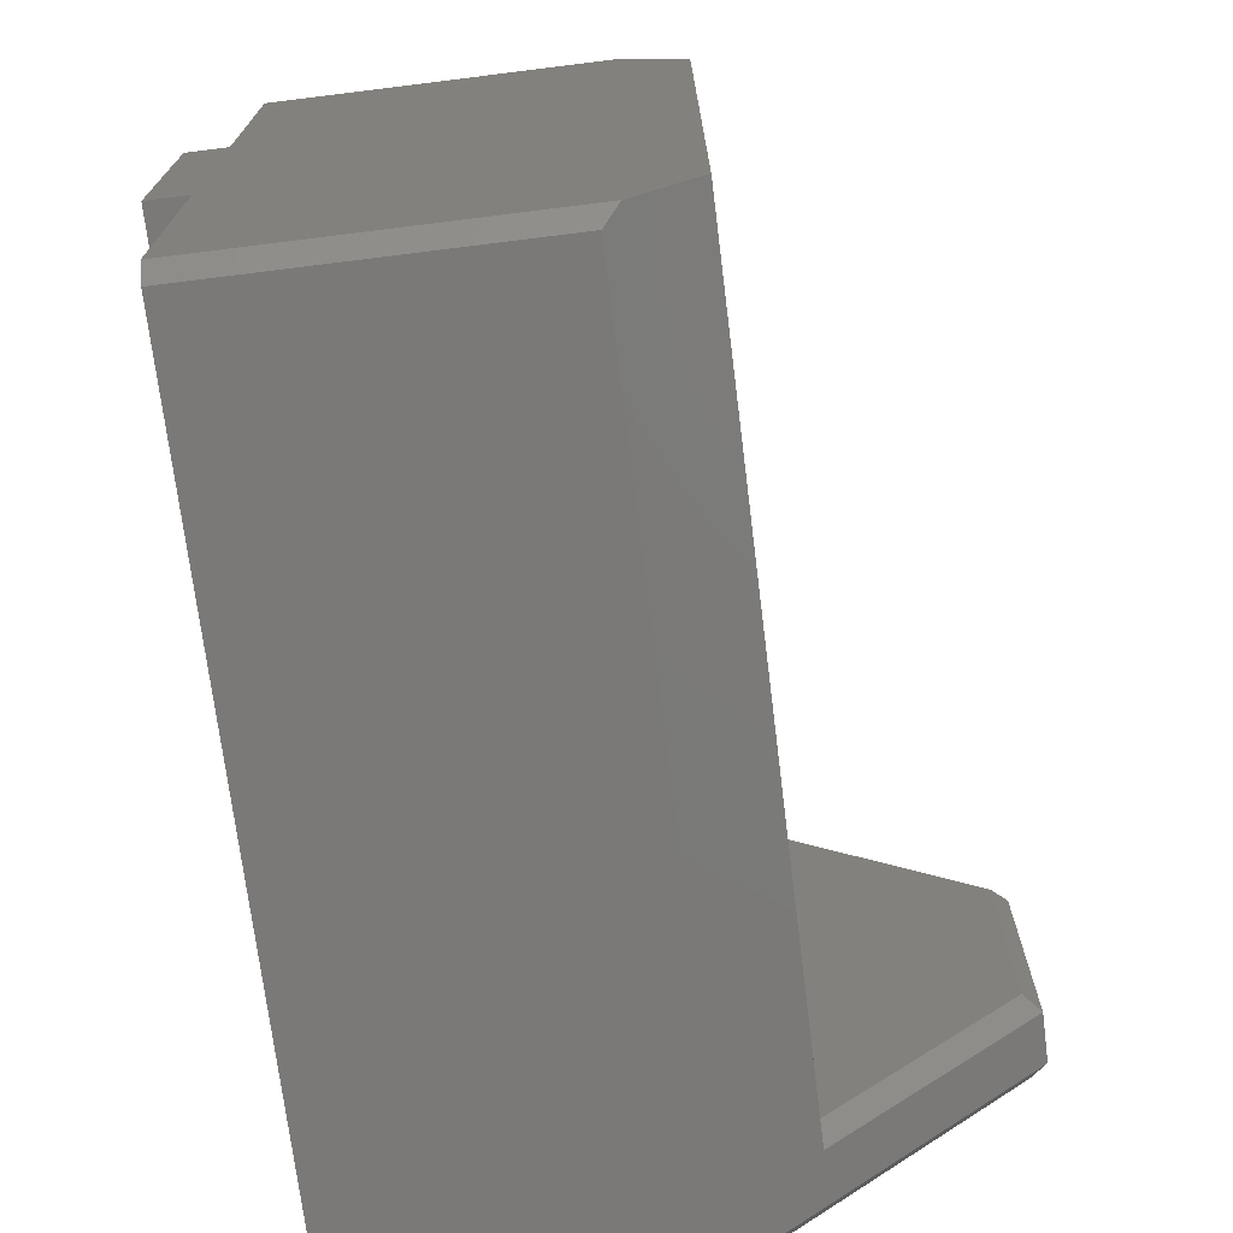
<metadata>
{"format":"stl","ext":"stl","renderer":"f3d","projection":"perspective","resolution":1024,"background":"white","views":[{"elev":-72.3,"azim":7.1,"up":"+Y"}]}
</metadata>
<code>
# stl→obj: 447 verts, 894 faces
v -2 10.4 18.9
v -2 10.26 18.9
v -2 10.4 16.4
v -2 10.82 18.86
v -2 10.68 18.88
v -2 10.54 18.9
v -2 11.23 18.76
v -2 11.09 18.8
v -2 10.96 18.84
v -2 11.61 18.59
v -2 11.48 18.65
v -2 11.36 18.71
v -2 11.96 18.35
v -2 11.85 18.44
v -2 11.73 18.52
v -2 12.26 18.07
v -2 12.17 18.17
v -2 12.07 18.26
v -2 12.52 17.73
v -2 12.44 17.85
v -2 12.35 17.96
v -2 12.71 17.36
v -2 12.65 17.48
v -2 12.59 17.61
v -2 12.84 16.96
v -2 12.8 17.09
v -2 12.76 17.23
v -2 12.9 16.54
v -2 12.88 16.68
v -2 12.86 16.82
v -2 12.88 16.12
v -2 12.9 16.26
v -2 12.9 16.4
v -2 12.8 15.71
v -2 12.84 15.84
v -2 12.86 15.98
v -2 12.65 15.32
v -2 12.71 15.44
v -2 12.76 15.57
v -2 12.44 14.95
v -2 12.52 15.07
v -2 12.59 15.19
v -2 12.17 14.63
v -2 12.26 14.73
v -2 12.35 14.84
v -2 11.85 14.36
v -2 11.96 14.45
v -2 12.07 14.54
v -2 11.48 14.15
v -2 11.61 14.21
v -2 11.73 14.28
v -2 11.09 14
v -2 11.23 14.04
v -2 11.36 14.09
v -2 10.68 13.92
v -2 10.82 13.94
v -2 10.96 13.96
v -2 10.26 13.9
v -2 10.4 13.9
v -2 10.54 13.9
v -2 9.844 13.96
v -2 9.981 13.94
v -2 10.12 13.92
v -2 9.443 14.09
v -2 9.574 14.04
v -2 9.708 14
v -2 9.07 14.28
v -2 9.191 14.21
v -2 9.315 14.15
v -2 8.734 14.54
v -2 8.841 14.45
v -2 8.953 14.36
v -2 8.445 14.84
v -2 8.536 14.73
v -2 8.632 14.63
v -2 8.212 15.19
v -2 8.283 15.07
v -2 8.361 14.95
v -2 8.04 15.57
v -2 8.09 15.44
v -2 8.148 15.32
v -2 7.935 15.98
v -2 7.963 15.84
v -2 7.998 15.71
v -2 7.9 16.4
v -2 7.904 16.26
v -2 7.916 16.12
v -2 7.935 16.82
v -2 7.916 16.68
v -2 7.904 16.54
v -2 8.04 17.23
v -2 7.998 17.09
v -2 7.963 16.96
v -2 8.212 17.61
v -2 8.148 17.48
v -2 8.09 17.36
v -2 8.445 17.96
v -2 8.361 17.85
v -2 8.283 17.73
v -2 8.734 18.26
v -2 8.632 18.17
v -2 8.536 18.07
v -2 9.07 18.52
v -2 8.953 18.44
v -2 8.841 18.35
v -2 9.443 18.71
v -2 9.315 18.65
v -2 9.191 18.59
v -2 9.844 18.84
v -2 9.708 18.8
v -2 9.574 18.76
v -2 10.12 18.88
v -2 9.981 18.86
v 5 10.4 13.9
v 5 10.54 13.9
v 5 10.68 13.92
v 5 10.82 13.94
v 5 10.96 13.96
v 5 11.09 14
v 5 11.23 14.04
v 5 11.36 14.09
v 5 11.48 14.15
v 5 11.61 14.21
v 5 11.73 14.28
v 5 11.85 14.36
v 5 11.96 14.45
v 5 12.07 14.54
v 5 12.17 14.63
v 5 12.26 14.73
v 5 12.35 14.84
v 5 12.44 14.95
v 5 12.52 15.07
v 5 12.59 15.19
v 5 12.65 15.32
v 5 12.71 15.44
v 5 12.76 15.57
v 5 12.8 15.71
v 5 12.84 15.84
v 5 12.86 15.98
v 5 12.88 16.12
v 5 12.9 16.26
v 5 12.9 16.4
v 5 12.9 16.54
v 5 12.88 16.68
v 5 12.86 16.82
v 5 12.84 16.96
v 5 12.8 17.09
v 5 12.76 17.23
v 5 12.71 17.36
v 5 12.65 17.48
v 5 12.59 17.61
v 5 12.52 17.73
v 5 12.44 17.85
v 5 12.35 17.96
v 5 12.26 18.07
v 5 12.17 18.17
v 5 12.07 18.26
v 5 11.96 18.35
v 5 11.85 18.44
v 5 11.73 18.52
v 5 11.61 18.59
v 5 11.48 18.65
v 5 11.36 18.71
v 5 11.23 18.76
v 5 11.09 18.8
v 5 10.96 18.84
v 5 10.82 18.86
v 5 10.68 18.88
v 5 10.54 18.9
v 5 10.4 18.9
v 5 10.26 18.9
v 5 10.12 18.88
v 5 9.981 18.86
v 5 9.844 18.84
v 5 9.708 18.8
v 5 9.574 18.76
v 5 9.443 18.71
v 5 9.315 18.65
v 5 9.191 18.59
v 5 9.07 18.52
v 5 8.953 18.44
v 5 8.841 18.35
v 5 8.734 18.26
v 5 8.632 18.17
v 5 8.536 18.07
v 5 8.445 17.96
v 5 8.361 17.85
v 5 8.283 17.73
v 5 8.212 17.61
v 5 8.148 17.48
v 5 8.09 17.36
v 5 8.04 17.23
v 5 7.998 17.09
v 5 7.963 16.96
v 5 7.935 16.82
v 5 7.916 16.68
v 5 7.904 16.54
v 5 7.9 16.4
v 5 7.904 16.26
v 5 7.916 16.12
v 5 7.935 15.98
v 5 7.963 15.84
v 5 7.998 15.71
v 5 8.04 15.57
v 5 8.09 15.44
v 5 8.148 15.32
v 5 8.212 15.19
v 5 8.283 15.07
v 5 8.361 14.95
v 5 8.445 14.84
v 5 8.536 14.73
v 5 8.632 14.63
v 5 8.734 14.54
v 5 8.841 14.45
v 5 8.953 14.36
v 5 9.07 14.28
v 5 9.191 14.21
v 5 9.315 14.15
v 5 9.443 14.09
v 5 9.574 14.04
v 5 9.708 14
v 5 9.844 13.96
v 5 9.981 13.94
v 5 10.12 13.92
v 5 10.26 13.9
v 5 17.83 2.4
v 5 18.4 2
v 5 18.4 21.4
v 5 2.4 21.4
v 5 2.4 2
v 5 2.966 2.4
v 5 9.941 6.763
v 5 9.831 6.798
v 5 12.08 8.631
v 5 12.1 8.516
v 5 11.64 7.24
v 5 11.56 7.158
v 5 11.47 7.081
v 5 11.38 7.011
v 5 12.06 8.746
v 5 12.04 8.859
v 5 12.1 8.4
v 5 12.1 8.284
v 5 12.08 8.169
v 5 11.85 7.517
v 5 11.79 7.42
v 5 11.72 7.327
v 5 11.08 6.841
v 5 10.97 6.798
v 5 10.86 6.763
v 5 10.75 6.736
v 5 10.63 6.716
v 5 10.52 6.704
v 5 10.4 6.7
v 5 10.28 6.704
v 5 10.17 6.716
v 5 10.05 6.736
v 5 9.723 6.841
v 5 9.618 6.891
v 5 9.517 6.947
v 5 8.841 9.077
v 5 8.891 9.182
v 5 8.947 9.283
v 5 9.011 9.38
v 5 9.081 9.473
v 5 9.158 9.56
v 5 9.24 9.642
v 5 9.327 9.719
v 5 8.736 8.054
v 5 8.716 8.169
v 5 8.704 8.284
v 5 8.7 8.4
v 5 9.618 9.909
v 5 9.723 9.959
v 5 12.06 8.054
v 5 12.04 7.941
v 5 12 7.831
v 5 11.96 7.723
v 5 11.91 7.618
v 5 9.42 7.011
v 5 9.327 7.081
v 5 9.24 7.158
v 5 9.158 7.24
v 5 9.081 7.327
v 5 9.011 7.42
v 5 8.947 7.517
v 5 8.891 7.618
v 5 8.841 7.723
v 5 8.798 7.831
v 5 8.763 7.941
v 5 8.704 8.516
v 5 8.716 8.631
v 5 8.736 8.746
v 5 8.763 8.859
v 5 9.941 10.04
v 5 10.05 10.06
v 5 9.831 10
v 5 11.08 9.959
v 5 11.18 9.909
v 5 11.91 9.182
v 5 11.96 9.077
v 5 12 8.969
v 5 11.28 6.947
v 5 11.18 6.891
v 5 11.28 9.853
v 5 11.38 9.789
v 5 11.47 9.719
v 5 11.56 9.642
v 5 11.64 9.56
v 5 11.72 9.473
v 5 11.79 9.38
v 5 11.85 9.283
v 5 10.17 10.08
v 5 10.28 10.1
v 5 10.4 10.1
v 5 9.42 9.789
v 5 9.517 9.853
v 5 10.52 10.1
v 5 10.63 10.08
v 5 10.75 10.06
v 5 10.86 10.04
v 5 10.97 10
v 5 8.798 8.969
v 9.6 7.566 2.4
v 9.6 13.23 2.4
v 10 13.4 2
v 10 7.4 2
v 10 7.4 0.8
v 10 13.4 0.8
v -6 12.1 8.4
v -6 12.1 8.284
v -6 12.08 8.169
v -6 12.06 8.054
v -6 12.04 7.941
v -6 12 7.831
v -6 11.96 7.723
v -6 11.91 7.618
v -6 11.85 7.517
v -6 11.79 7.42
v -6 11.72 7.327
v -6 11.64 7.24
v -6 11.56 7.158
v -6 11.47 7.081
v -6 11.38 7.011
v -6 11.28 6.947
v -6 11.18 6.891
v -6 11.08 6.841
v -6 10.97 6.798
v -6 10.86 6.763
v -6 10.75 6.736
v -6 10.63 6.716
v -6 10.52 6.704
v -6 10.4 6.7
v -6 10.28 6.704
v -6 10.17 6.716
v -6 10.05 6.736
v -6 9.941 6.763
v -6 9.831 6.798
v -6 9.723 6.841
v -6 9.618 6.891
v -6 9.517 6.947
v -6 9.42 7.011
v -6 9.327 7.081
v -6 9.24 7.158
v -6 9.158 7.24
v -6 9.081 7.327
v -6 9.011 7.42
v -6 8.947 7.517
v -6 8.891 7.618
v -6 8.841 7.723
v -6 8.798 7.831
v -6 8.763 7.941
v -6 8.736 8.054
v -6 8.716 8.169
v -6 8.704 8.284
v -6 8.7 8.4
v -6 8.704 8.516
v -6 8.716 8.631
v -6 8.736 8.746
v -6 8.763 8.859
v -6 8.798 8.969
v -6 8.841 9.077
v -6 8.891 9.182
v -6 8.947 9.283
v -6 9.011 9.38
v -6 9.081 9.473
v -6 9.158 9.56
v -6 9.24 9.642
v -6 9.327 9.719
v -6 9.42 9.789
v -6 9.517 9.853
v -6 9.618 9.909
v -6 9.723 9.959
v -6 9.831 10
v -6 9.941 10.04
v -6 10.05 10.06
v -6 10.17 10.08
v -6 10.28 10.1
v -6 10.4 10.1
v -6 10.52 10.1
v -6 10.63 10.08
v -6 10.75 10.06
v -6 10.86 10.04
v -6 10.97 10
v -6 11.08 9.959
v -6 11.18 9.909
v -6 11.28 9.853
v -6 11.38 9.789
v -6 11.47 9.719
v -6 11.56 9.642
v -6 11.64 9.56
v -6 11.72 9.473
v -6 11.79 9.38
v -6 11.85 9.283
v -6 11.91 9.182
v -6 11.96 9.077
v -6 12 8.969
v -6 12.04 8.859
v -6 12.06 8.746
v -6 12.08 8.631
v -6 12.1 8.516
v 3 20.4 0.8
v 3 20.4 21
v 3.4 20 21.4
v -5 20.4 21
v -5 20 21.4
v -5 20.4 0.8
v -5 20 0.4
v 2.834 20 0.4
v 9.6 13.23 0.4
v -5 13.4 0.4
v -5 13.4 21.4
v -6 13.4 0.4
v -6 13.4 21.4
v -6 7.4 21.4
v -6 7.4 0.4
v -5 7.4 21.4
v -5 7.4 0.4
v -5 0.8 21.4
v 3.4 0.8 21.4
v 9.6 7.566 0.4
v 2.834 0.8 0.4
v -5 0.8 0.4
v 3 0.4 0.8
v 3 0.4 21
v -5 0.4 21
v -5 0.4 0.8
f 1 2 3
f 4 5 3
f 5 6 3
f 6 1 3
f 7 8 3
f 8 9 3
f 9 4 3
f 10 11 3
f 11 12 3
f 12 7 3
f 13 14 3
f 14 15 3
f 15 10 3
f 16 17 3
f 17 18 3
f 18 13 3
f 19 20 3
f 20 21 3
f 21 16 3
f 22 23 3
f 23 24 3
f 24 19 3
f 25 26 3
f 26 27 3
f 27 22 3
f 28 29 3
f 29 30 3
f 30 25 3
f 31 32 3
f 32 33 3
f 33 28 3
f 34 35 3
f 35 36 3
f 36 31 3
f 37 38 3
f 38 39 3
f 39 34 3
f 40 41 3
f 41 42 3
f 42 37 3
f 43 44 3
f 44 45 3
f 45 40 3
f 46 47 3
f 47 48 3
f 48 43 3
f 49 50 3
f 50 51 3
f 51 46 3
f 52 53 3
f 53 54 3
f 54 49 3
f 55 56 3
f 56 57 3
f 57 52 3
f 58 59 3
f 59 60 3
f 60 55 3
f 61 62 3
f 62 63 3
f 63 58 3
f 64 65 3
f 65 66 3
f 66 61 3
f 67 68 3
f 68 69 3
f 69 64 3
f 70 71 3
f 71 72 3
f 72 67 3
f 73 74 3
f 74 75 3
f 75 70 3
f 76 77 3
f 77 78 3
f 78 73 3
f 79 80 3
f 80 81 3
f 81 76 3
f 82 83 3
f 83 84 3
f 84 79 3
f 85 86 3
f 86 87 3
f 87 82 3
f 88 89 3
f 89 90 3
f 90 85 3
f 91 92 3
f 92 93 3
f 93 88 3
f 94 95 3
f 95 96 3
f 96 91 3
f 97 98 3
f 98 99 3
f 99 94 3
f 100 101 3
f 101 102 3
f 102 97 3
f 103 104 3
f 104 105 3
f 105 100 3
f 106 107 3
f 107 108 3
f 108 103 3
f 109 110 3
f 110 111 3
f 111 106 3
f 3 2 112
f 112 113 3
f 113 109 3
f 60 59 114
f 114 115 60
f 55 60 115
f 115 116 55
f 56 55 116
f 116 117 56
f 57 56 117
f 117 118 57
f 52 57 118
f 118 119 52
f 53 52 119
f 119 120 53
f 54 53 120
f 120 121 54
f 49 54 121
f 121 122 49
f 50 49 122
f 122 123 50
f 51 50 123
f 123 124 51
f 46 51 124
f 124 125 46
f 47 46 125
f 125 126 47
f 48 47 126
f 126 127 48
f 43 48 127
f 127 128 43
f 44 43 128
f 128 129 44
f 45 44 129
f 129 130 45
f 40 45 130
f 130 131 40
f 41 40 131
f 131 132 41
f 42 41 132
f 132 133 42
f 37 42 133
f 133 134 37
f 38 37 134
f 134 135 38
f 39 38 135
f 135 136 39
f 34 39 136
f 136 137 34
f 35 34 137
f 137 138 35
f 36 35 138
f 138 139 36
f 31 36 139
f 139 140 31
f 32 31 140
f 140 141 32
f 33 32 141
f 141 142 33
f 28 33 142
f 142 143 28
f 29 28 143
f 143 144 29
f 30 29 144
f 144 145 30
f 25 30 145
f 145 146 25
f 26 25 146
f 146 147 26
f 27 26 147
f 147 148 27
f 22 27 148
f 148 149 22
f 23 22 149
f 149 150 23
f 24 23 150
f 150 151 24
f 19 24 151
f 151 152 19
f 20 19 152
f 152 153 20
f 21 20 153
f 153 154 21
f 16 21 154
f 154 155 16
f 17 16 155
f 155 156 17
f 18 17 156
f 156 157 18
f 13 18 157
f 157 158 13
f 14 13 158
f 158 159 14
f 15 14 159
f 159 160 15
f 10 15 160
f 160 161 10
f 11 10 161
f 161 162 11
f 12 11 162
f 162 163 12
f 7 12 163
f 163 164 7
f 8 7 164
f 164 165 8
f 9 8 165
f 165 166 9
f 4 9 166
f 166 167 4
f 5 4 167
f 167 168 5
f 6 5 168
f 168 169 6
f 1 6 169
f 169 170 1
f 2 1 170
f 170 171 2
f 112 2 171
f 171 172 112
f 113 112 172
f 172 173 113
f 109 113 173
f 173 174 109
f 110 109 174
f 174 175 110
f 111 110 175
f 175 176 111
f 106 111 176
f 176 177 106
f 107 106 177
f 177 178 107
f 108 107 178
f 178 179 108
f 103 108 179
f 179 180 103
f 104 103 180
f 180 181 104
f 105 104 181
f 181 182 105
f 100 105 182
f 182 183 100
f 101 100 183
f 183 184 101
f 102 101 184
f 184 185 102
f 97 102 185
f 185 186 97
f 98 97 186
f 186 187 98
f 99 98 187
f 187 188 99
f 94 99 188
f 188 189 94
f 95 94 189
f 189 190 95
f 96 95 190
f 190 191 96
f 91 96 191
f 191 192 91
f 92 91 192
f 192 193 92
f 93 92 193
f 193 194 93
f 88 93 194
f 194 195 88
f 89 88 195
f 195 196 89
f 90 89 196
f 196 197 90
f 85 90 197
f 197 198 85
f 86 85 198
f 198 199 86
f 87 86 199
f 199 200 87
f 82 87 200
f 200 201 82
f 83 82 201
f 201 202 83
f 84 83 202
f 202 203 84
f 79 84 203
f 203 204 79
f 80 79 204
f 204 205 80
f 81 80 205
f 205 206 81
f 76 81 206
f 206 207 76
f 77 76 207
f 207 208 77
f 78 77 208
f 208 209 78
f 73 78 209
f 209 210 73
f 74 73 210
f 210 211 74
f 75 74 211
f 211 212 75
f 70 75 212
f 212 213 70
f 71 70 213
f 213 214 71
f 72 71 214
f 214 215 72
f 67 72 215
f 215 216 67
f 68 67 216
f 216 217 68
f 69 68 217
f 217 218 69
f 64 69 218
f 218 219 64
f 65 64 219
f 219 220 65
f 66 65 220
f 220 221 66
f 61 66 221
f 221 222 61
f 62 61 222
f 222 223 62
f 63 62 223
f 223 224 63
f 58 63 224
f 224 225 58
f 59 58 225
f 225 114 59
f 226 227 228
f 229 230 231
f 232 233 231
f 226 234 235
f 236 237 226
f 226 237 238
f 238 239 226
f 240 234 226
f 226 228 240
f 241 240 228
f 235 242 226
f 226 242 243
f 243 244 226
f 226 245 246
f 246 247 226
f 226 247 236
f 248 249 226
f 226 249 250
f 250 251 226
f 226 251 252
f 252 253 226
f 231 226 253
f 253 254 231
f 231 254 255
f 231 255 256
f 256 257 231
f 231 257 232
f 231 233 258
f 231 258 259
f 231 259 260
f 114 261 262
f 262 263 114
f 114 263 264
f 114 264 265
f 265 266 114
f 114 266 267
f 267 268 114
f 231 269 270
f 270 271 231
f 231 271 272
f 133 273 274
f 226 244 275
f 226 275 276
f 276 277 226
f 226 277 278
f 278 279 226
f 279 245 226
f 260 280 231
f 231 280 281
f 231 281 282
f 282 283 231
f 231 283 284
f 284 285 231
f 231 285 286
f 286 287 231
f 231 287 288
f 231 288 289
f 289 290 231
f 290 269 231
f 272 291 231
f 291 292 231
f 229 231 292
f 292 293 229
f 293 294 229
f 295 296 228
f 228 297 295
f 228 298 299
f 228 300 301
f 301 302 228
f 228 302 241
f 226 239 303
f 303 304 226
f 304 248 226
f 273 127 126
f 299 305 228
f 228 305 306
f 306 307 228
f 307 308 228
f 228 308 309
f 309 310 228
f 228 310 311
f 311 312 228
f 228 312 300
f 273 133 132
f 273 132 131
f 131 130 273
f 273 130 129
f 129 128 273
f 128 127 273
f 228 296 313
f 313 314 228
f 228 314 315
f 120 119 273
f 273 119 118
f 118 117 273
f 268 316 114
f 114 316 317
f 115 114 317
f 317 273 115
f 116 115 273
f 273 117 116
f 229 176 175
f 175 174 229
f 229 174 173
f 173 172 229
f 136 135 228
f 315 318 228
f 228 318 319
f 319 320 228
f 228 320 321
f 321 322 228
f 228 322 298
f 126 125 273
f 273 125 124
f 124 123 273
f 228 168 167
f 167 166 228
f 228 166 165
f 165 164 228
f 212 211 294
f 195 194 229
f 161 160 228
f 151 150 228
f 228 150 149
f 228 149 148
f 145 144 228
f 228 144 143
f 143 142 228
f 228 142 141
f 141 140 228
f 228 140 139
f 273 123 122
f 122 121 273
f 121 120 273
f 188 187 229
f 229 187 186
f 186 185 229
f 228 160 159
f 159 158 228
f 228 158 157
f 228 148 147
f 147 146 228
f 228 146 145
f 228 139 138
f 138 137 228
f 228 137 136
f 228 135 134
f 228 134 133
f 133 297 228
f 133 274 297
f 294 216 215
f 199 198 229
f 229 172 171
f 229 171 170
f 170 228 229
f 170 169 228
f 169 168 228
f 157 156 228
f 228 156 155
f 228 155 154
f 114 323 261
f 323 114 225
f 323 225 224
f 294 220 219
f 294 215 214
f 214 213 294
f 294 213 212
f 294 211 210
f 210 209 294
f 294 209 208
f 203 202 229
f 229 204 203
f 229 198 197
f 197 196 229
f 229 196 195
f 229 194 193
f 193 192 229
f 229 192 191
f 228 164 163
f 163 162 228
f 162 161 228
f 228 154 153
f 153 152 228
f 228 152 151
f 294 219 218
f 218 217 294
f 294 217 216
f 229 191 190
f 190 189 229
f 229 189 188
f 229 185 184
f 184 183 229
f 229 183 182
f 182 181 229
f 229 181 180
f 180 179 229
f 229 179 178
f 178 177 229
f 177 176 229
f 224 223 323
f 323 223 222
f 222 294 323
f 222 221 294
f 221 220 294
f 229 202 201
f 201 200 229
f 200 199 229
f 294 208 207
f 294 207 206
f 229 294 206
f 206 205 229
f 229 205 204
f 231 324 325
f 325 226 231
f 226 325 326
f 326 227 226
f 324 231 230
f 230 327 324
f 325 324 327
f 327 326 325
f 326 327 328
f 328 329 326
f 243 242 330
f 330 331 243
f 244 243 331
f 331 332 244
f 275 244 332
f 332 333 275
f 276 275 333
f 333 334 276
f 277 276 334
f 334 335 277
f 278 277 335
f 335 336 278
f 279 278 336
f 336 337 279
f 245 279 337
f 337 338 245
f 246 245 338
f 338 339 246
f 247 246 339
f 339 340 247
f 236 247 340
f 340 341 236
f 237 236 341
f 341 342 237
f 238 237 342
f 342 343 238
f 239 238 343
f 343 344 239
f 303 239 344
f 344 345 303
f 304 303 345
f 345 346 304
f 248 304 346
f 346 347 248
f 249 248 347
f 347 348 249
f 250 249 348
f 348 349 250
f 251 250 349
f 349 350 251
f 252 251 350
f 350 351 252
f 253 252 351
f 351 352 253
f 254 253 352
f 352 353 254
f 255 254 353
f 353 354 255
f 256 255 354
f 354 355 256
f 257 256 355
f 355 356 257
f 232 257 356
f 356 357 232
f 233 232 357
f 357 358 233
f 258 233 358
f 358 359 258
f 259 258 359
f 359 360 259
f 260 259 360
f 360 361 260
f 280 260 361
f 361 362 280
f 281 280 362
f 362 363 281
f 282 281 363
f 363 364 282
f 283 282 364
f 364 365 283
f 284 283 365
f 365 366 284
f 285 284 366
f 366 367 285
f 286 285 367
f 367 368 286
f 287 286 368
f 368 369 287
f 288 287 369
f 369 370 288
f 289 288 370
f 370 371 289
f 290 289 371
f 371 372 290
f 269 290 372
f 372 373 269
f 270 269 373
f 373 374 270
f 271 270 374
f 374 375 271
f 272 271 375
f 375 376 272
f 291 272 376
f 376 377 291
f 292 291 377
f 377 378 292
f 293 292 378
f 378 379 293
f 294 293 379
f 379 380 294
f 323 294 380
f 380 381 323
f 261 323 381
f 381 382 261
f 262 261 382
f 382 383 262
f 263 262 383
f 383 384 263
f 264 263 384
f 384 385 264
f 265 264 385
f 385 386 265
f 266 265 386
f 386 387 266
f 267 266 387
f 387 388 267
f 268 267 388
f 388 389 268
f 316 268 389
f 389 390 316
f 317 316 390
f 390 391 317
f 273 317 391
f 391 392 273
f 274 273 392
f 392 393 274
f 297 274 393
f 393 394 297
f 295 297 394
f 394 395 295
f 296 295 395
f 395 396 296
f 313 296 396
f 396 397 313
f 314 313 397
f 397 398 314
f 315 314 398
f 398 399 315
f 318 315 399
f 399 400 318
f 319 318 400
f 400 401 319
f 320 319 401
f 401 402 320
f 321 320 402
f 402 403 321
f 322 321 403
f 403 404 322
f 298 322 404
f 404 405 298
f 299 298 405
f 405 406 299
f 305 299 406
f 406 407 305
f 306 305 407
f 407 408 306
f 307 306 408
f 408 409 307
f 308 307 409
f 409 410 308
f 309 308 410
f 410 411 309
f 310 309 411
f 411 412 310
f 311 310 412
f 412 413 311
f 312 311 413
f 413 414 312
f 300 312 414
f 414 415 300
f 301 300 415
f 415 416 301
f 302 301 416
f 416 417 302
f 241 302 417
f 417 418 241
f 240 241 418
f 418 419 240
f 234 240 419
f 419 420 234
f 235 234 420
f 420 421 235
f 242 235 421
f 421 330 242
f 227 326 329
f 329 422 227
f 227 422 423
f 423 424 227
f 424 228 227
f 425 426 424
f 424 423 425
f 427 425 423
f 423 422 427
f 428 427 422
f 422 429 428
f 422 329 430
f 430 429 422
f 427 428 431
f 426 425 427
f 427 431 426
f 431 432 426
f 432 431 433
f 433 434 432
f 386 385 435
f 395 394 435
f 435 394 393
f 393 392 435
f 435 398 397
f 397 396 435
f 435 396 395
f 435 392 391
f 391 390 435
f 435 390 389
f 435 389 388
f 388 387 435
f 435 387 386
f 436 375 374
f 420 419 434
f 382 381 435
f 435 381 380
f 380 379 435
f 436 365 364
f 336 335 433
f 435 385 384
f 384 383 435
f 383 382 435
f 379 378 435
f 435 378 377
f 377 436 435
f 377 376 436
f 376 375 436
f 374 373 436
f 436 373 372
f 372 371 436
f 371 370 436
f 370 369 436
f 436 369 368
f 403 402 434
f 434 404 403
f 436 368 367
f 367 366 436
f 366 365 436
f 434 407 406
f 406 405 434
f 405 404 434
f 434 402 401
f 401 400 434
f 435 434 400
f 400 399 435
f 435 399 398
f 436 364 363
f 363 362 436
f 436 362 361
f 361 360 436
f 436 360 359
f 359 358 436
f 434 419 418
f 418 417 434
f 434 417 416
f 416 415 434
f 434 415 414
f 414 413 434
f 434 413 412
f 412 411 434
f 434 411 410
f 337 336 433
f 433 335 334
f 334 333 433
f 433 333 332
f 434 410 409
f 409 408 434
f 434 408 407
f 351 350 433
f 332 331 433
f 433 331 330
f 330 434 433
f 330 421 434
f 434 421 420
f 433 350 349
f 349 348 433
f 433 348 347
f 347 346 433
f 433 346 345
f 345 344 433
f 433 341 340
f 436 358 357
f 357 356 436
f 436 356 355
f 433 344 343
f 343 342 433
f 342 341 433
f 433 340 339
f 339 338 433
f 433 338 337
f 355 354 436
f 354 353 436
f 433 436 353
f 353 352 433
f 352 351 433
f 437 435 436
f 436 438 437
f 432 434 435
f 437 439 440
f 440 229 437
f 229 228 437
f 228 424 426
f 426 432 228
f 432 437 228
f 435 437 432
f 329 328 441
f 441 430 329
f 442 443 438
f 438 436 433
f 433 431 438
f 438 431 442
f 431 428 429
f 429 430 431
f 442 431 430
f 430 441 442
f 442 441 328
f 328 444 442
f 440 445 444
f 230 229 440
f 444 230 440
f 327 230 444
f 444 328 327
f 446 439 437
f 447 446 437
f 437 438 447
f 438 443 447
f 445 446 447
f 447 444 445
f 447 443 442
f 442 444 447
f 440 439 446
f 446 445 440

</code>
